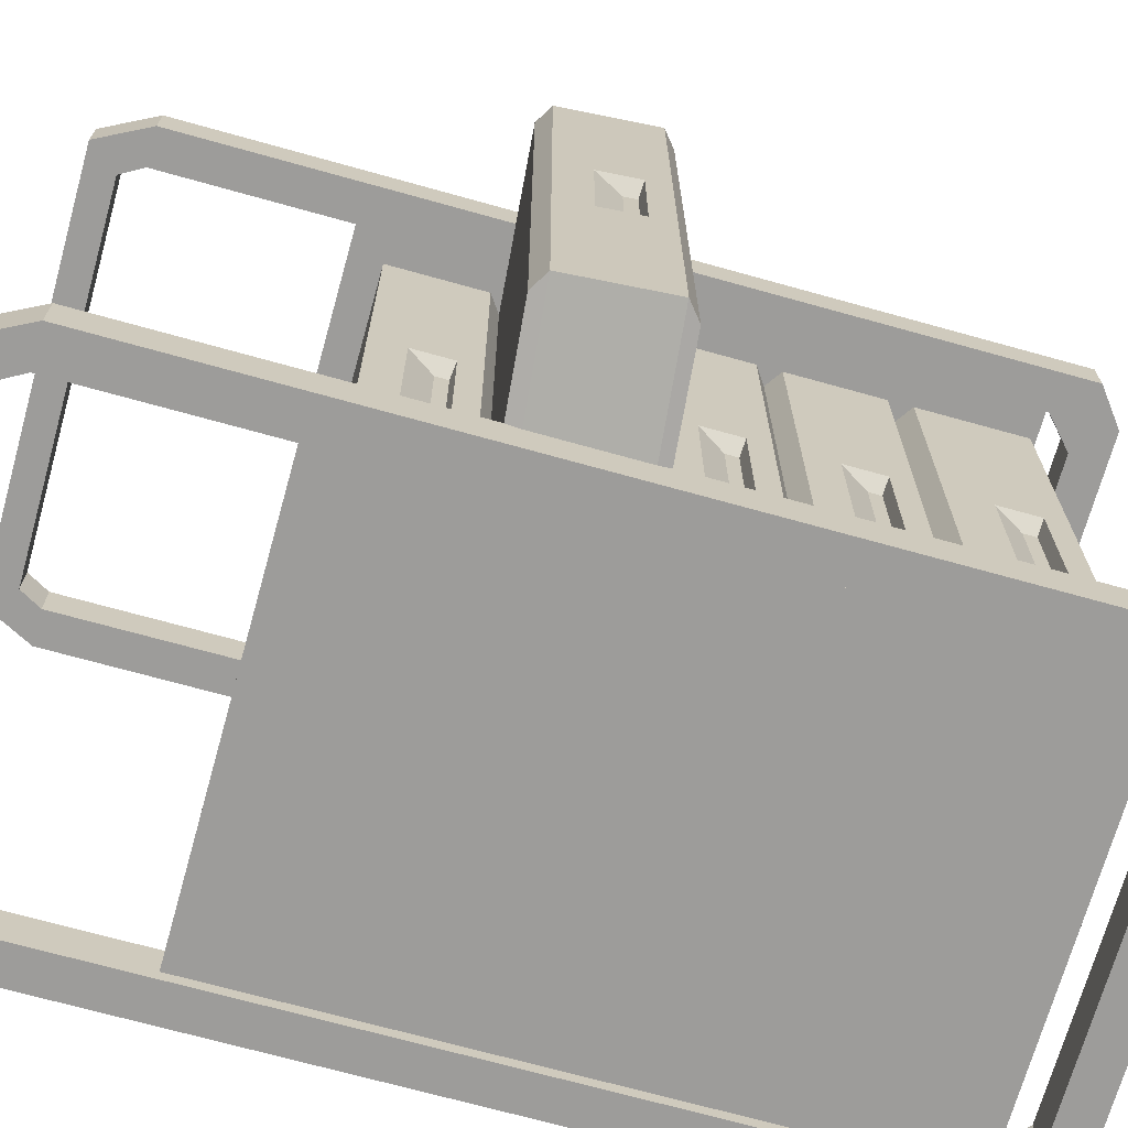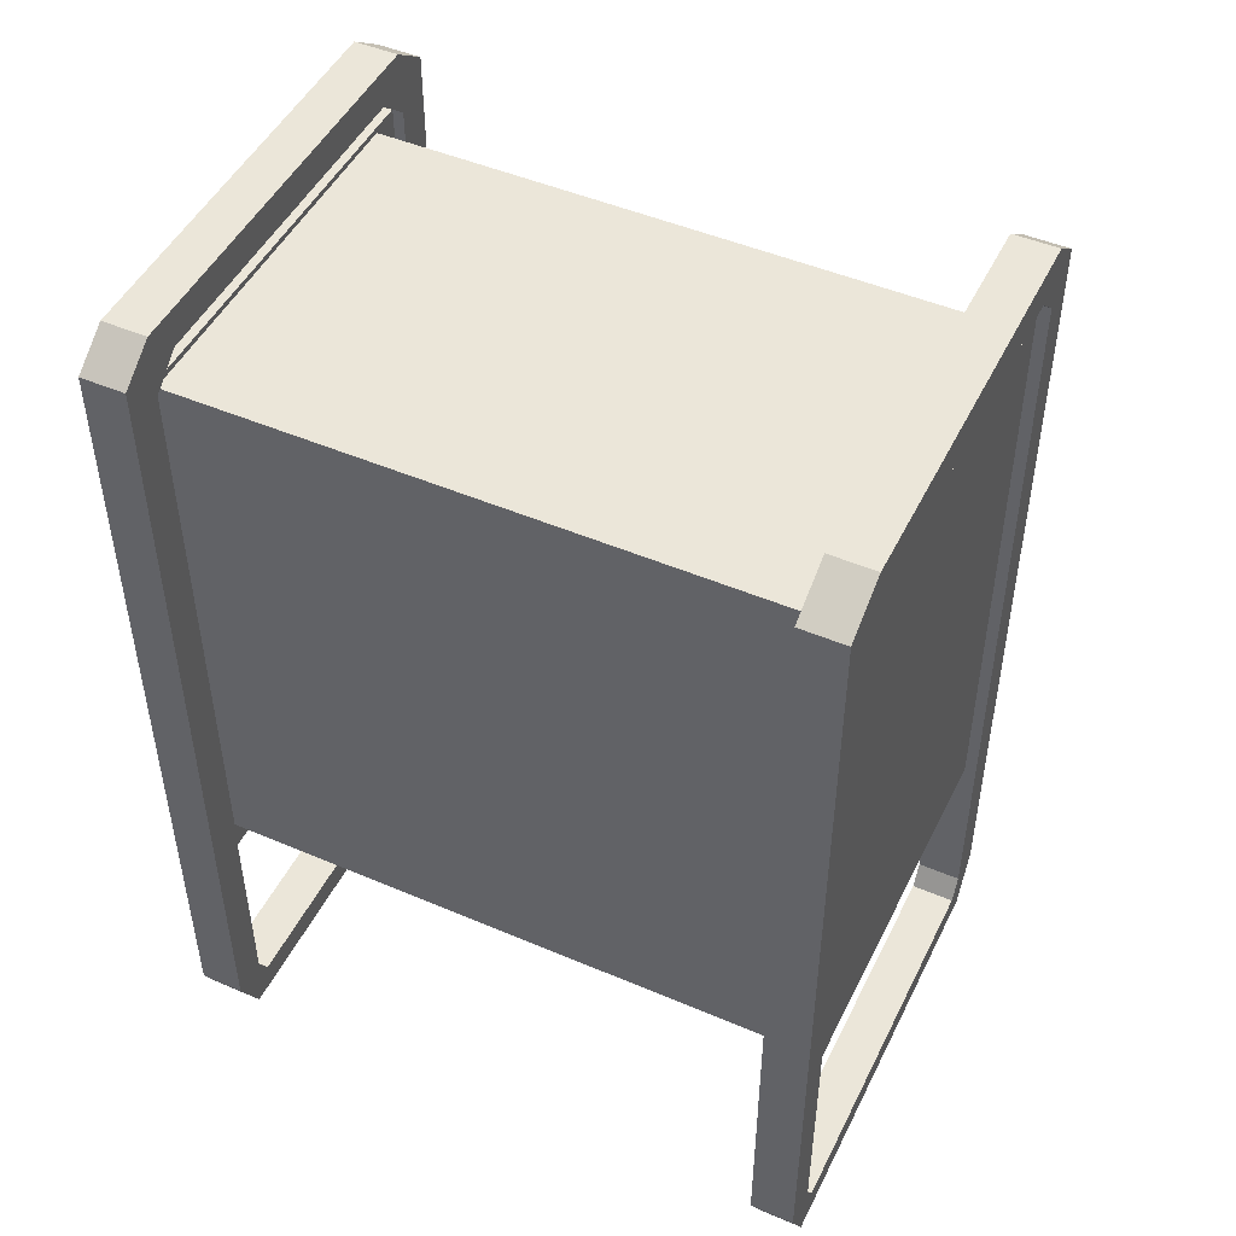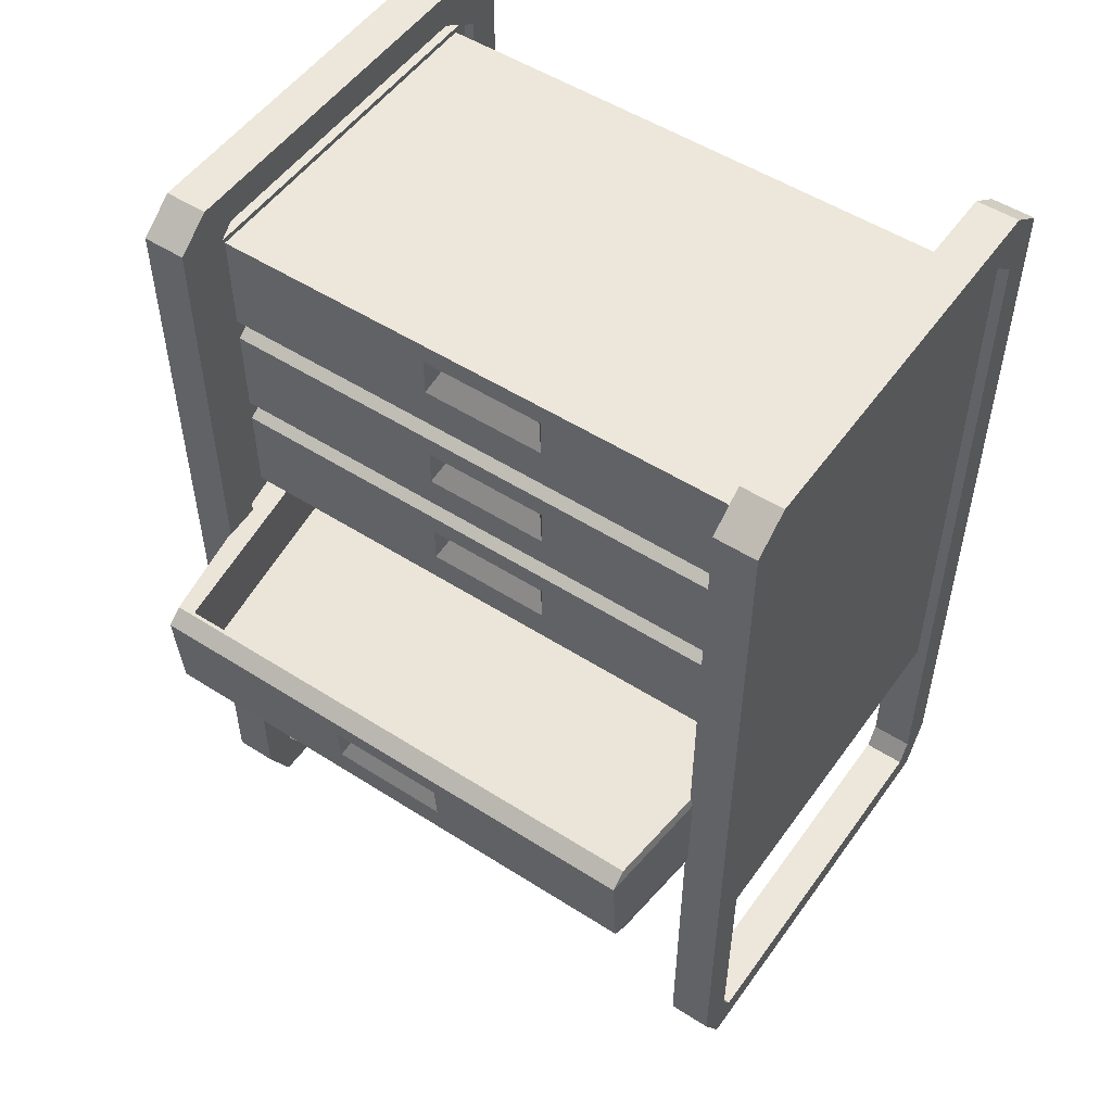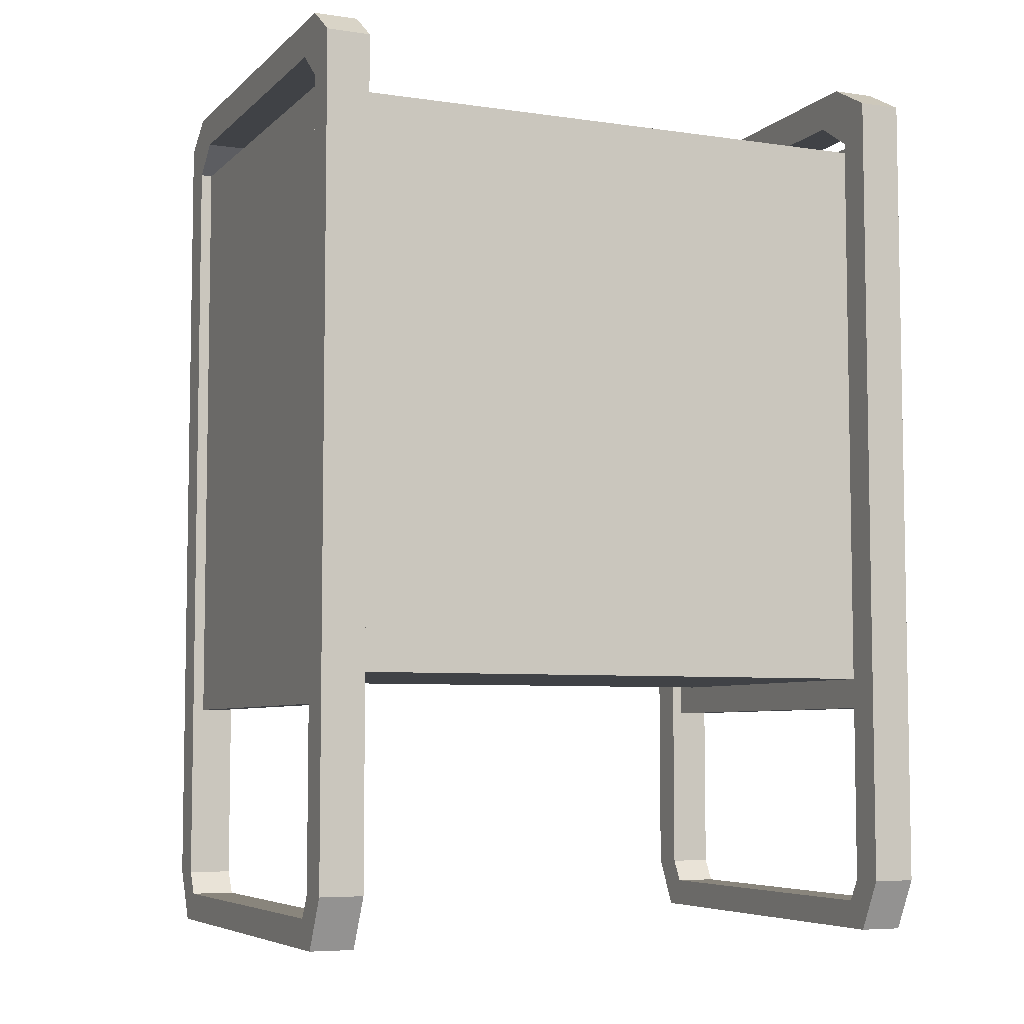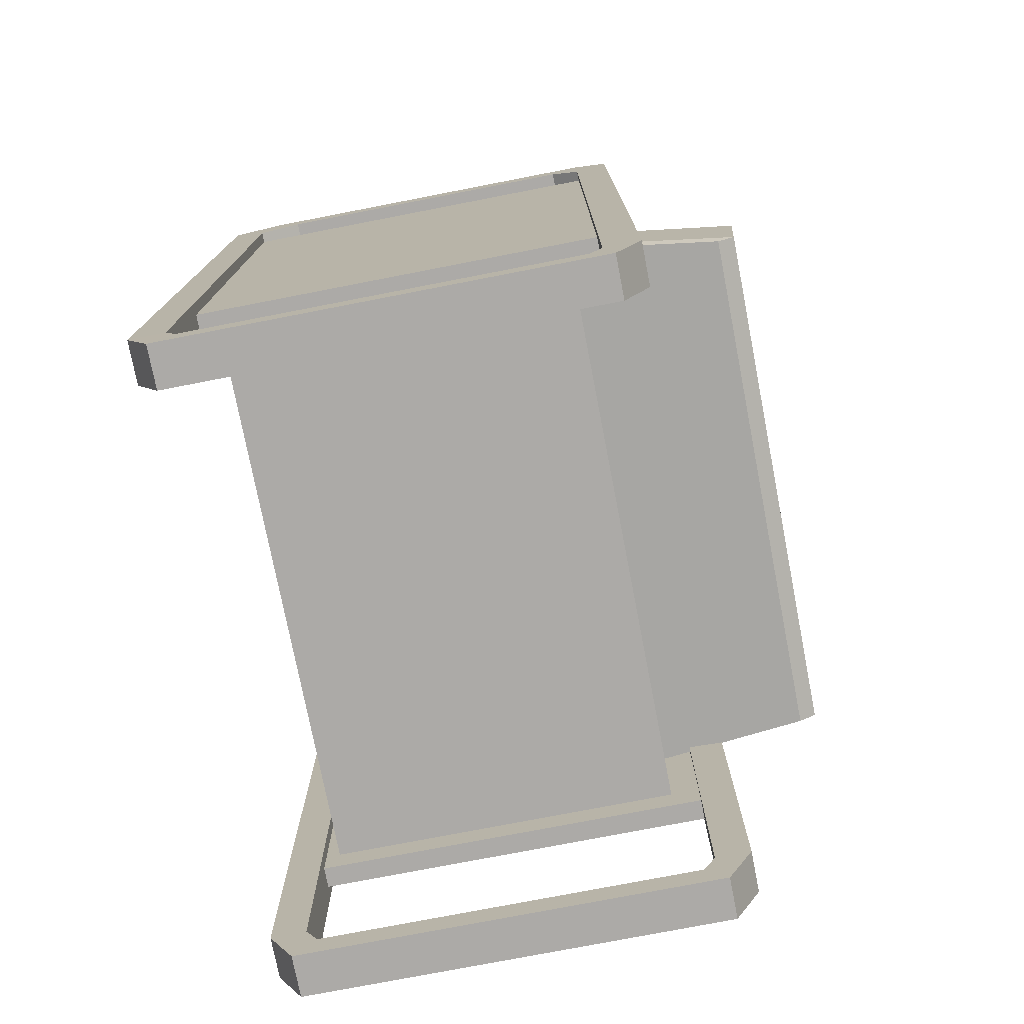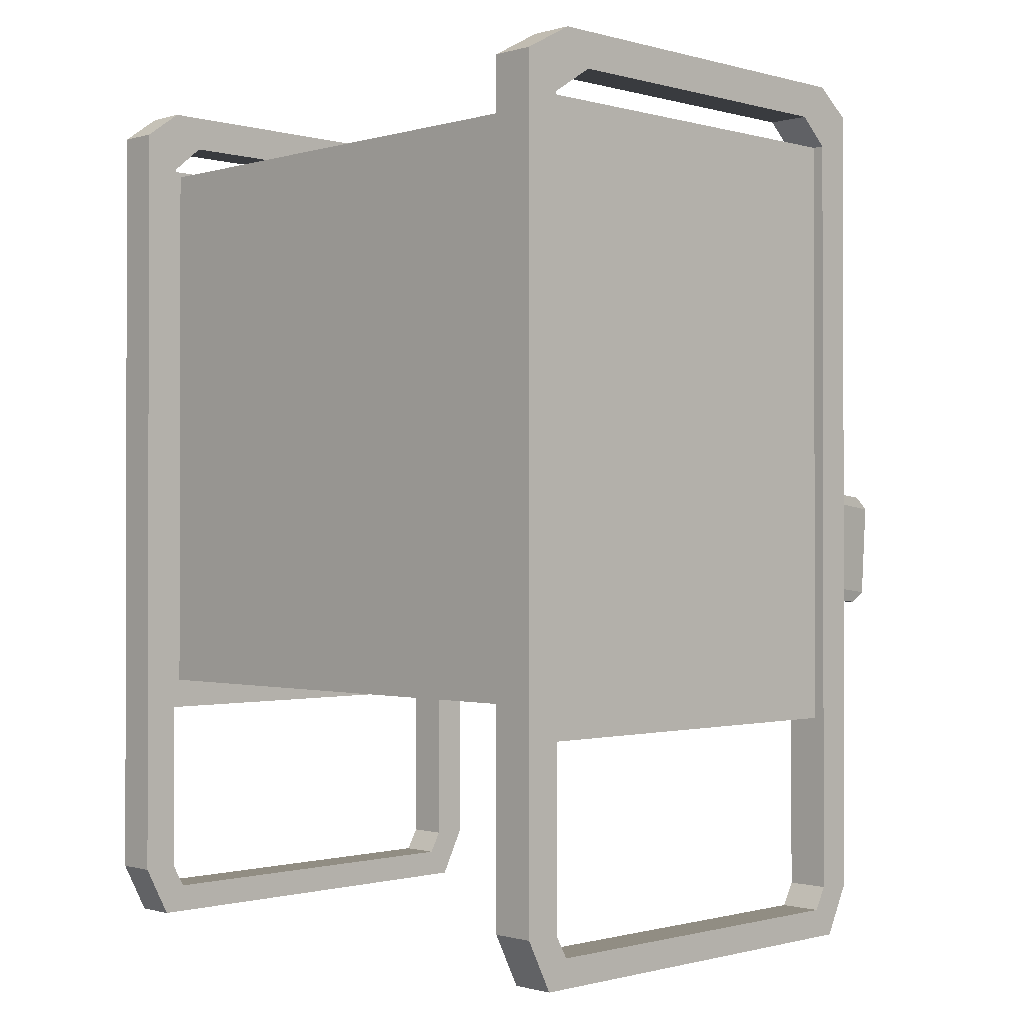
<metadata>
{"format":"obj","ext":"obj","renderer":"f3d","projection":"perspective","resolution":1024,"background":"white","views":[{"elev":-70.2,"azim":74.4,"up":"+Z"},{"elev":48.2,"azim":-64.5,"up":"+Y"},{"elev":52.2,"azim":124.6,"up":"+Y"},{"elev":-6.2,"azim":-113.7,"up":"+Y"},{"elev":-76.1,"azim":11.0,"up":"+Y"},{"elev":-0.8,"azim":-44.5,"up":"+Y"}]}
</metadata>
<code>
v -22.05 97.65 34.12
v 20.31 97.65 34.12
v 20.31 97.65 -34.12
v -22.05 97.65 -34.12
v -22.05 30.53 -34.12
v -22.05 30.53 34.12
v 20.31 44.24 34.12
v 20.31 44.24 -34.12
v 20.31 71.66 -34.12
v 20.31 71.66 34.12
v 20.31 30.53 -34.12
v 20.31 30.53 34.12
v 20.31 57.95 -34.12
v 20.31 57.95 34.12
v 20.31 85.37 -34.12
v 20.31 85.37 34.12
v 20.31 82.63 34.12
v 20.31 82.63 -34.12
v 20.31 68.92 34.12
v 20.31 68.92 -34.12
v 20.31 55.21 34.12
v 20.31 55.21 -34.12
v 20.31 41.5 34.12
v 20.31 41.5 -34.12
v 20.31 95.1 7.519
v 20.31 90.35 7.519
v 20.31 90.35 -7.519
v 20.31 95.1 -7.519
v 20.31 80.08 7.519
v 20.31 80.08 -7.519
v 20.31 75.46 7.519
v 20.31 75.46 -7.519
v 20.31 66.37 7.519
v 20.31 66.37 -7.519
v 20.31 61.75 7.519
v 20.31 61.75 -7.519
v 20.31 38.95 7.519
v 20.31 38.95 -7.519
v 20.31 34.33 7.519
v 20.31 34.33 -7.519
v 18.73 94.79 6.198
v 18.73 93.32 6.198
v 18.73 93.32 -6.198
v 18.73 94.79 -6.198
v 18.73 79.81 -6.198
v 18.73 79.81 6.198
v 18.73 78.38 6.198
v 18.73 78.38 -6.198
v 18.73 66.1 -6.198
v 18.73 66.1 6.198
v 18.73 64.67 6.198
v 18.73 64.67 -6.198
v 18.73 38.68 -6.198
v 18.73 38.68 6.198
v 18.73 37.25 6.198
v 18.73 37.25 -6.198
v 18.35 42.87 34.12
v 18.35 42.87 -34.12
v 18.35 56.58 34.12
v 18.35 56.58 -34.12
v 18.35 70.29 34.12
v 18.35 70.29 -34.12
v 18.35 84 34.12
v 18.35 84 -34.12
v 23.77 26.94 36.55
v 23.77 26.94 34.07
v 23.77 98.28 36.55
v 23.77 98.28 34.07
v -23.77 98.28 36.55
v -23.77 98.28 34.07
v -23.77 26.94 36.55
v -23.77 26.94 34.07
v -24.06 26.94 -36.55
v -24.06 26.94 -34.07
v -24.06 98.28 -36.55
v -24.06 98.28 -34.07
v 24.02 98.28 -36.55
v 24.02 98.28 -34.07
v 24.02 26.94 -36.55
v 24.02 26.94 -34.07
v -28 102.4 -32.81
v 28 102.4 -32.81
v -28 102.4 -37.87
v 28 102.4 -37.87
v -24.91 0 -37.87
v 24.91 0 -37.87
v -24.91 0 -32.81
v 24.91 0 -32.81
v -23.77 98.28 -37.87
v 23.77 98.28 -37.87
v 22.27 3.345 -37.87
v -22.27 3.345 -37.87
v -22.27 3.345 -32.81
v 22.27 3.345 -32.81
v 23.77 98.28 -32.81
v -23.77 98.28 -32.81
v -28 102.4 37.87
v 28 102.4 37.87
v -28 102.4 32.81
v 28 102.4 32.81
v -24.91 0 32.81
v 24.91 0 32.81
v -24.91 0 37.87
v 24.91 0 37.87
v -23.77 98.28 32.81
v 23.77 98.28 32.81
v 22.27 3.345 32.81
v -22.27 3.345 32.81
v -22.27 3.345 37.87
v 22.27 3.345 37.87
v 23.77 98.28 37.87
v -23.77 98.28 37.87
v -21.99 105.7 37.87
v -18.67 101.5 37.87
v -18.67 101.5 32.81
v -22 105.7 32.81
v 23.78 105.7 32.81
v 20.19 101.5 32.81
v 20.19 101.5 37.87
v 23.78 105.7 37.87
v 23.57 105.7 -32.81
v 20.01 101.5 -32.81
v 20.01 101.5 -37.87
v 23.57 105.7 -37.87
v -23.5 105.7 -32.81
v -19.95 101.5 -32.81
v -19.95 101.5 -37.87
v -23.5 105.7 -37.87
v 28 5.999 -32.81
v 23.77 5.999 -32.81
v 23.77 5.999 -37.87
v 28 5.999 -37.87
v 28 5.999 37.87
v 23.77 5.999 37.87
v 23.77 5.999 32.81
v 28 5.999 32.81
v -28 5.999 37.87
v -23.77 5.999 37.87
v -23.77 5.999 32.81
v -28 5.999 32.81
v -28 5.999 -32.81
v -23.77 5.999 -32.81
v -23.77 5.999 -37.87
v -28 5.999 -37.87
v 40.47 42.28 -31.49
v 40.47 42.28 31.49
v 38.42 41.05 31.49
v 38.42 41.05 -31.49
v 39.5 50.52 -5.72
v 39.5 50.52 5.72
v 39.39 49.09 5.72
v 39.39 49.09 -5.72
v 41.27 53.22 31.49
v 41.27 53.22 -31.49
v 41.08 50.67 6.939
v 41.08 50.67 -6.939
v 40.74 46.06 6.939
v 40.74 46.06 -6.939
v 39.42 54.73 31.49
v 39.42 54.73 -31.49
v 9.449 57.3 31.89
v 9.449 57.3 -31.89
v 39.02 54.76 29.43
v 39.02 54.76 -29.43
v 8.67 48.47 31.89
v 8.67 48.47 -31.89
v 38.24 45.93 29.43
v 38.24 45.93 -29.43
f 1 2 3 4
f 13 14 59 60
f 4 5 6 1
f 15 16 63 64
f 145 146 147 148
f 9 10 61 62
f 41 42 43 44
f 45 46 47 48
f 49 50 51 52
f 149 150 151 152
f 53 54 55 56
f 2 16 26 25
f 16 15 27 26
f 15 3 28 27
f 3 2 25 28
f 18 17 29 30
f 17 10 31 29
f 10 9 32 31
f 9 18 30 32
f 20 19 33 34
f 19 14 35 33
f 14 13 36 35
f 13 20 34 36
f 154 153 155 156
f 153 146 157 155
f 146 145 158 157
f 145 154 156 158
f 24 23 37 38
f 23 12 39 37
f 12 11 40 39
f 11 24 38 40
f 6 5 11 12
f 25 26 42 41
f 26 27 43 42
f 27 28 44 43
f 28 25 41 44
f 30 29 46 45
f 29 31 47 46
f 31 32 48 47
f 32 30 45 48
f 34 33 50 49
f 33 35 51 50
f 35 36 52 51
f 36 34 49 52
f 156 155 150 149
f 155 157 151 150
f 157 158 152 151
f 158 156 149 152
f 38 37 54 53
f 37 39 55 54
f 39 40 56 55
f 40 38 53 56
f 58 57 23 24
f 160 159 153 154
f 62 61 19 20
f 64 63 17 18
f 67 68 70 69
f 71 72 66 65
f 66 72 70 68
f 71 65 67 69
f 75 76 78 77
f 79 80 74 73
f 74 80 78 76
f 79 73 75 77
f 124 121 82 84
f 85 86 88 87
f 132 129 88 86
f 144 141 81 83
f 123 124 84 90
f 131 132 86 91
f 86 85 92 91
f 143 144 83 89
f 87 88 94 93
f 88 129 130 94
f 82 121 122 95
f 81 141 142 96
f 91 92 93 94
f 142 143 89 96
f 91 94 130 131
f 90 95 122 123
f 116 113 120 117
f 101 102 104 103
f 136 133 104 102
f 140 137 97 99
f 115 116 117 118
f 135 136 102 107
f 102 101 108 107
f 139 140 99 105
f 103 104 110 109
f 104 133 134 110
f 119 120 113 114
f 97 137 138 112
f 107 108 109 110
f 138 139 105 112
f 107 110 134 135
f 118 119 114 115
f 114 113 97 112
f 115 114 112 105
f 99 116 115 105
f 97 113 116 99
f 118 117 100 106
f 106 111 119 118
f 98 120 119 111
f 117 120 98 100
f 122 121 125 126
f 123 122 126 127
f 127 128 124 123
f 128 125 121 124
f 126 125 81 96
f 127 126 96 89
f 83 128 127 89
f 81 125 128 83
f 130 129 82 95
f 131 130 95 90
f 84 132 131 90
f 82 129 132 84
f 134 133 98 111
f 135 134 111 106
f 100 136 135 106
f 98 133 136 100
f 138 137 103 109
f 108 139 138 109
f 101 140 139 108
f 103 137 140 101
f 142 141 87 93
f 92 143 142 93
f 85 144 143 92
f 87 141 144 85
f 7 57 147 146
f 57 58 148 147
f 58 8 145 148
f 21 7 146 153
f 8 22 154 145
f 166 165 167 168
f 59 21 153 159
f 22 60 160 154
f 60 59 161 162
f 59 159 163 161
f 159 160 164 163
f 160 60 162 164
f 162 161 165 166
f 161 163 167 165
f 163 164 168 167
f 164 162 166 168

</code>
